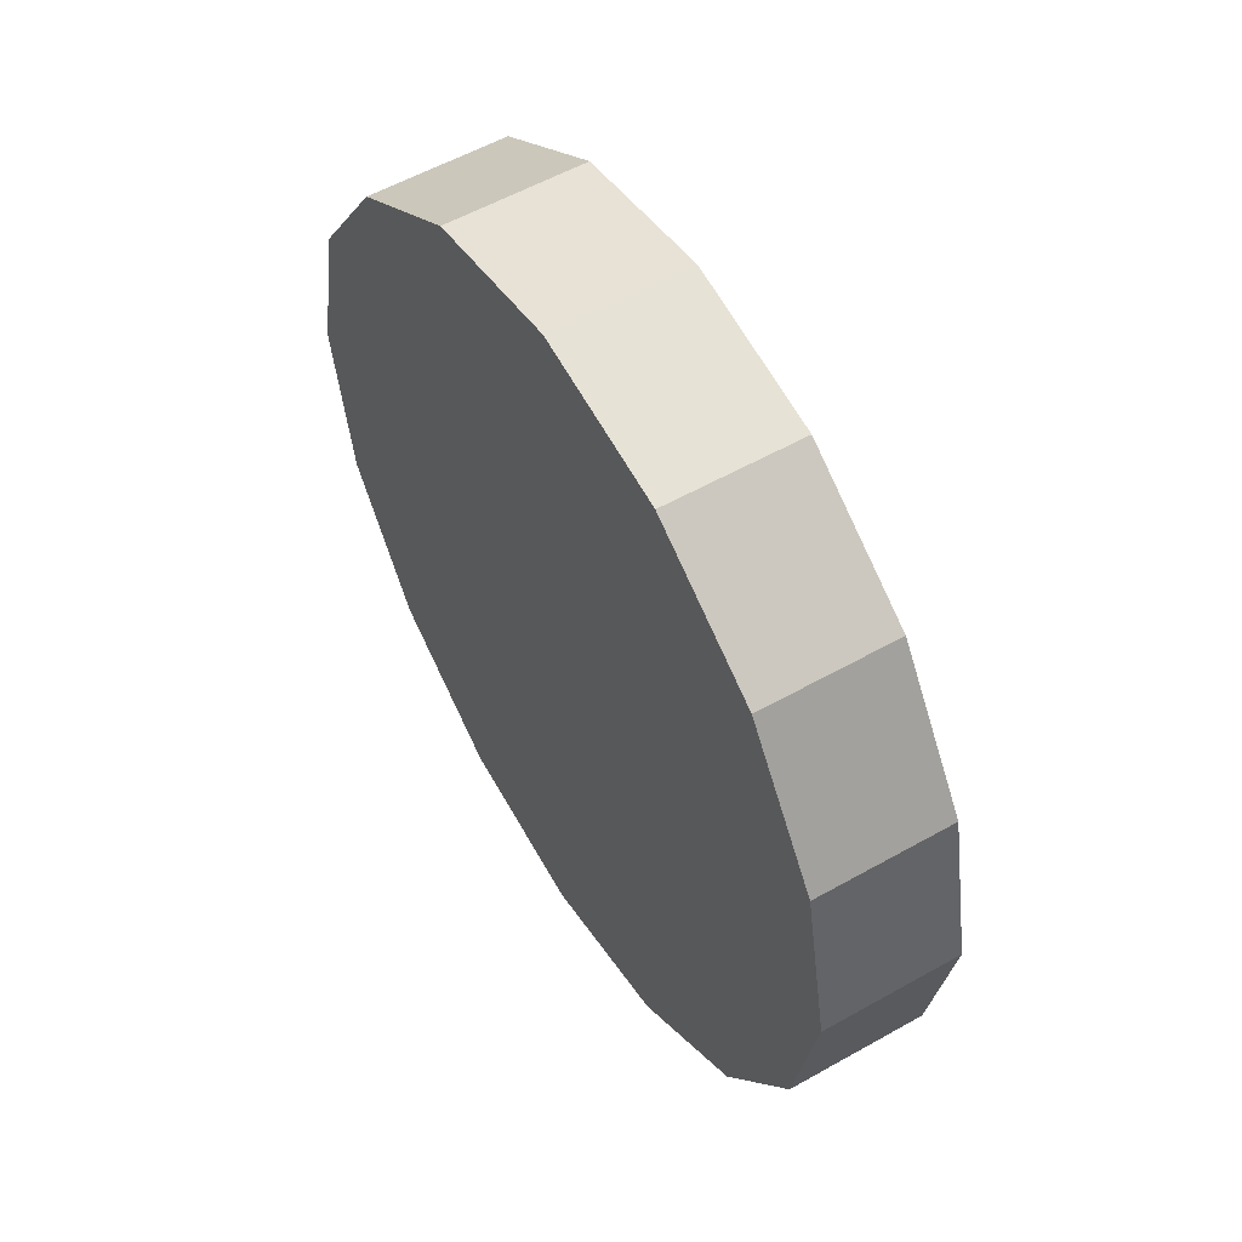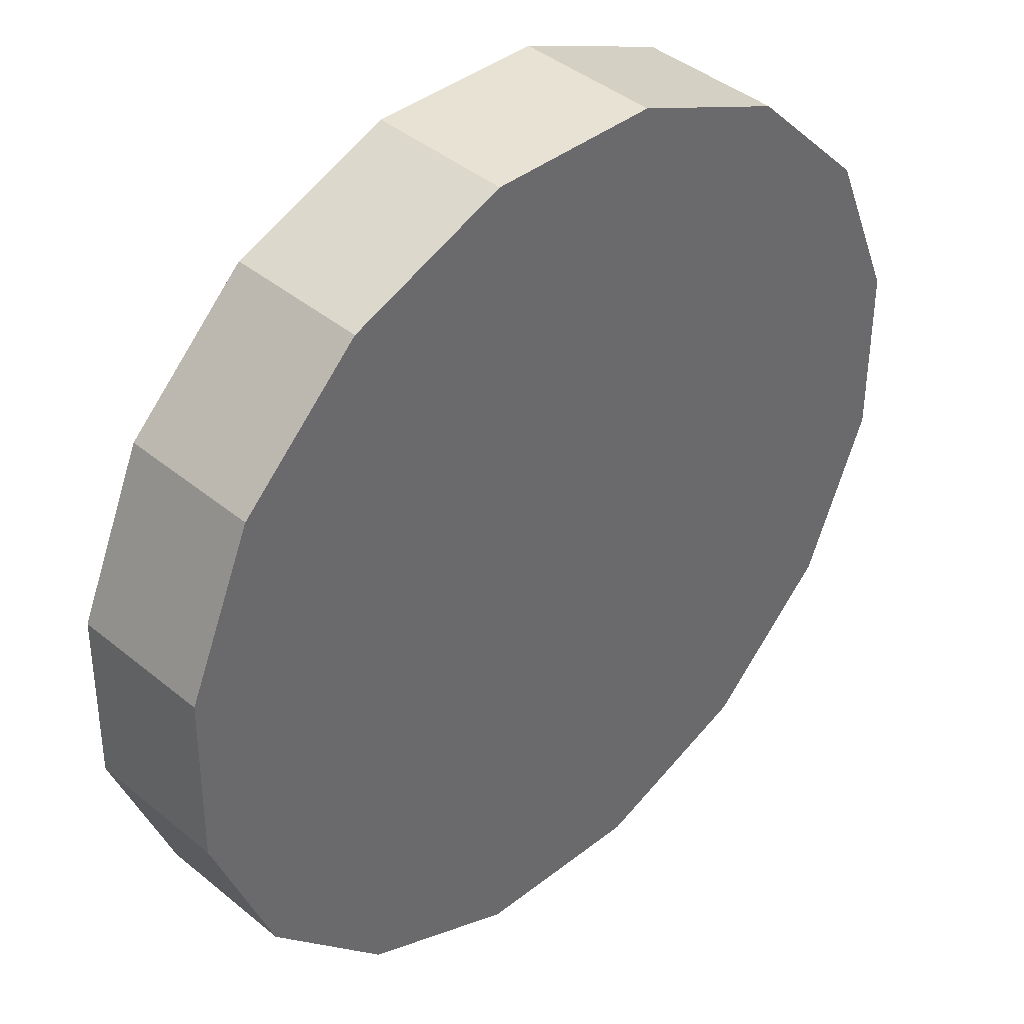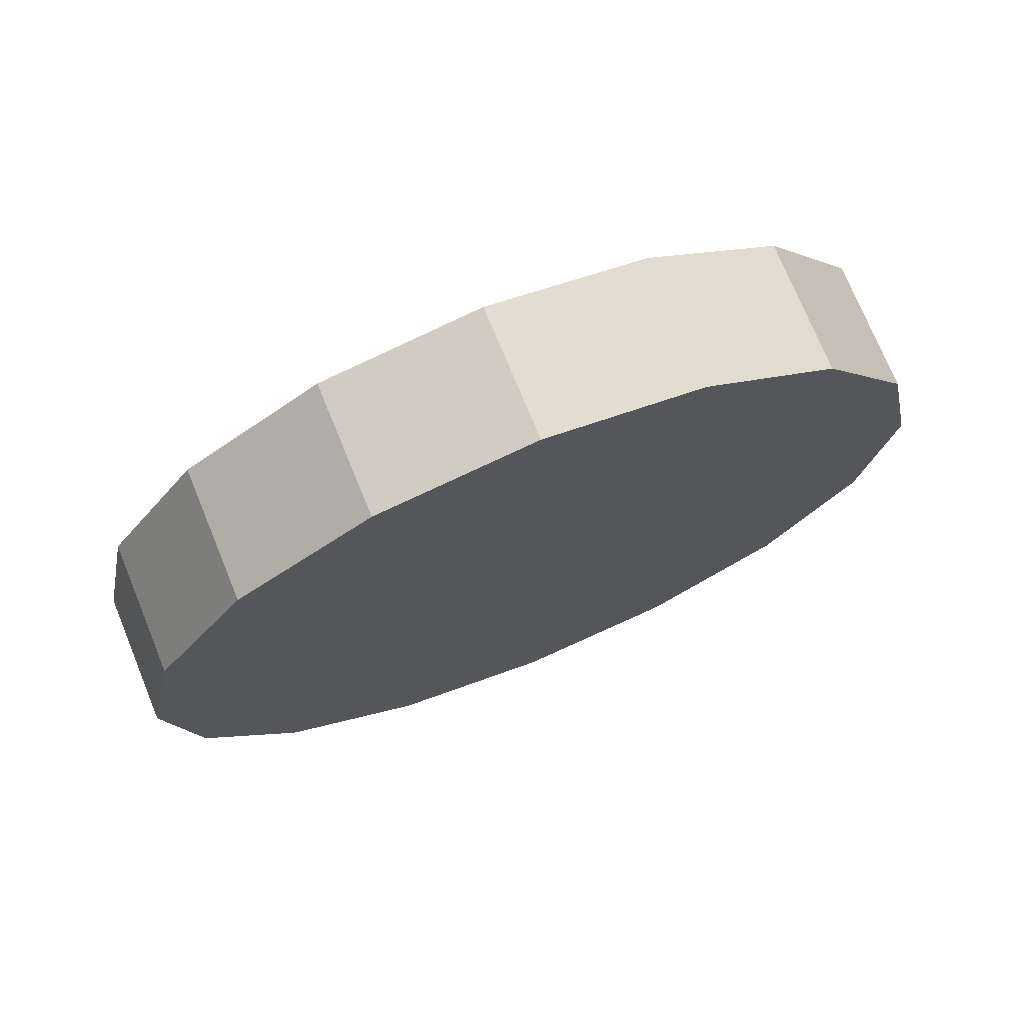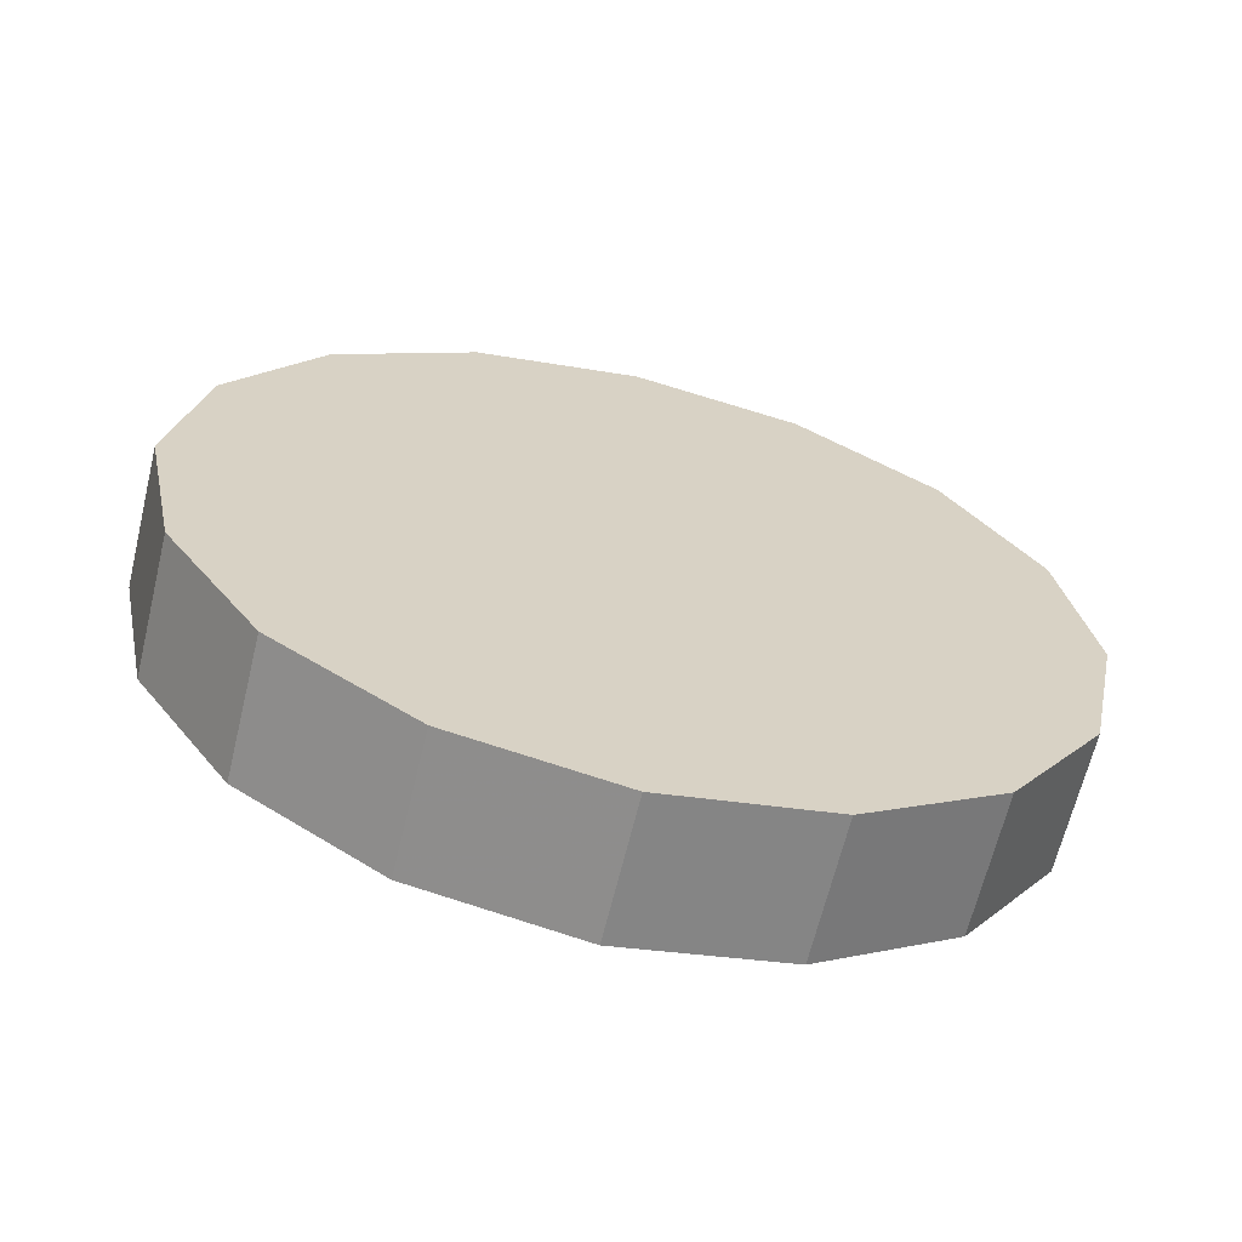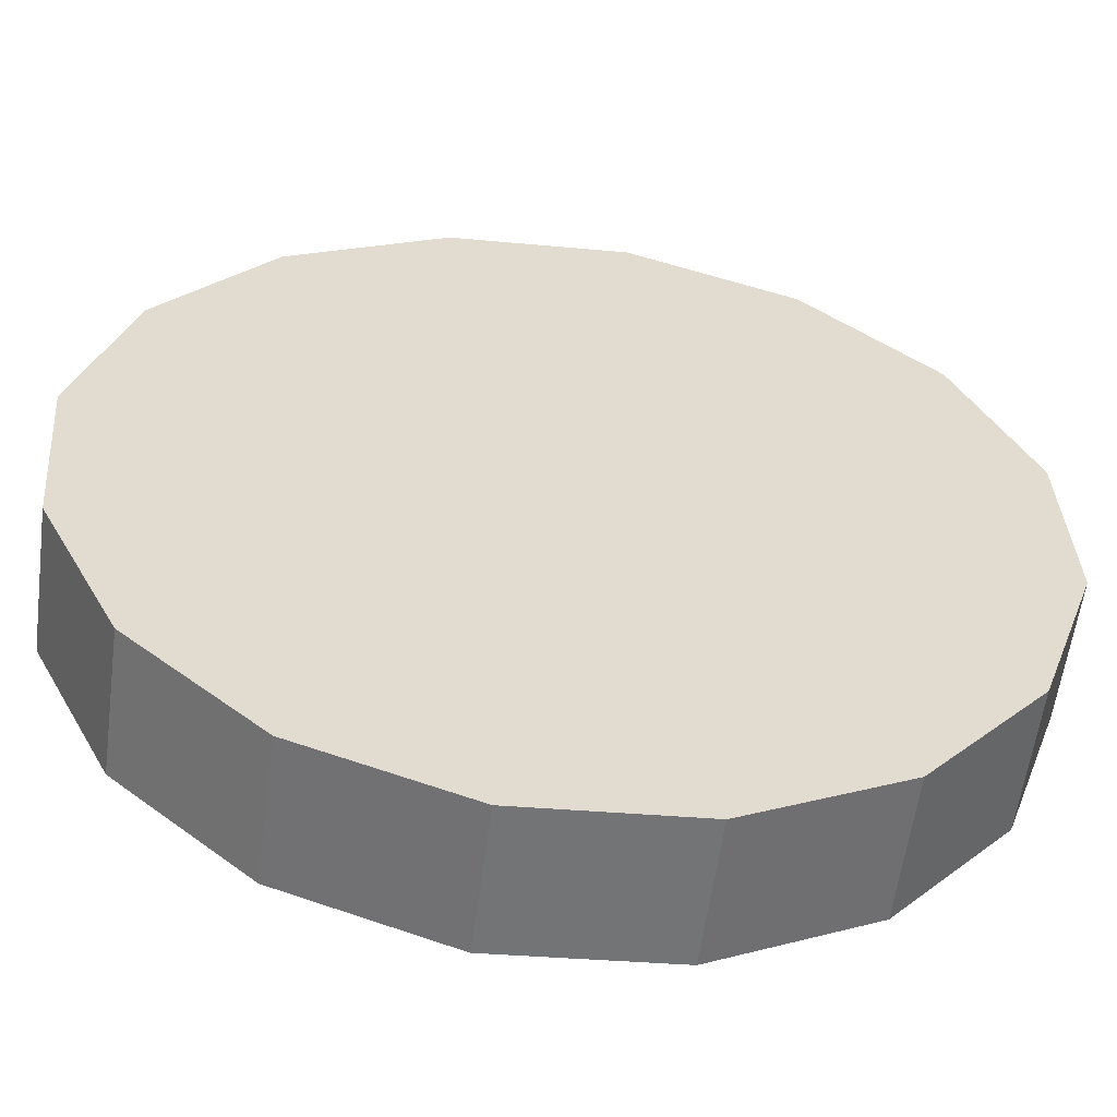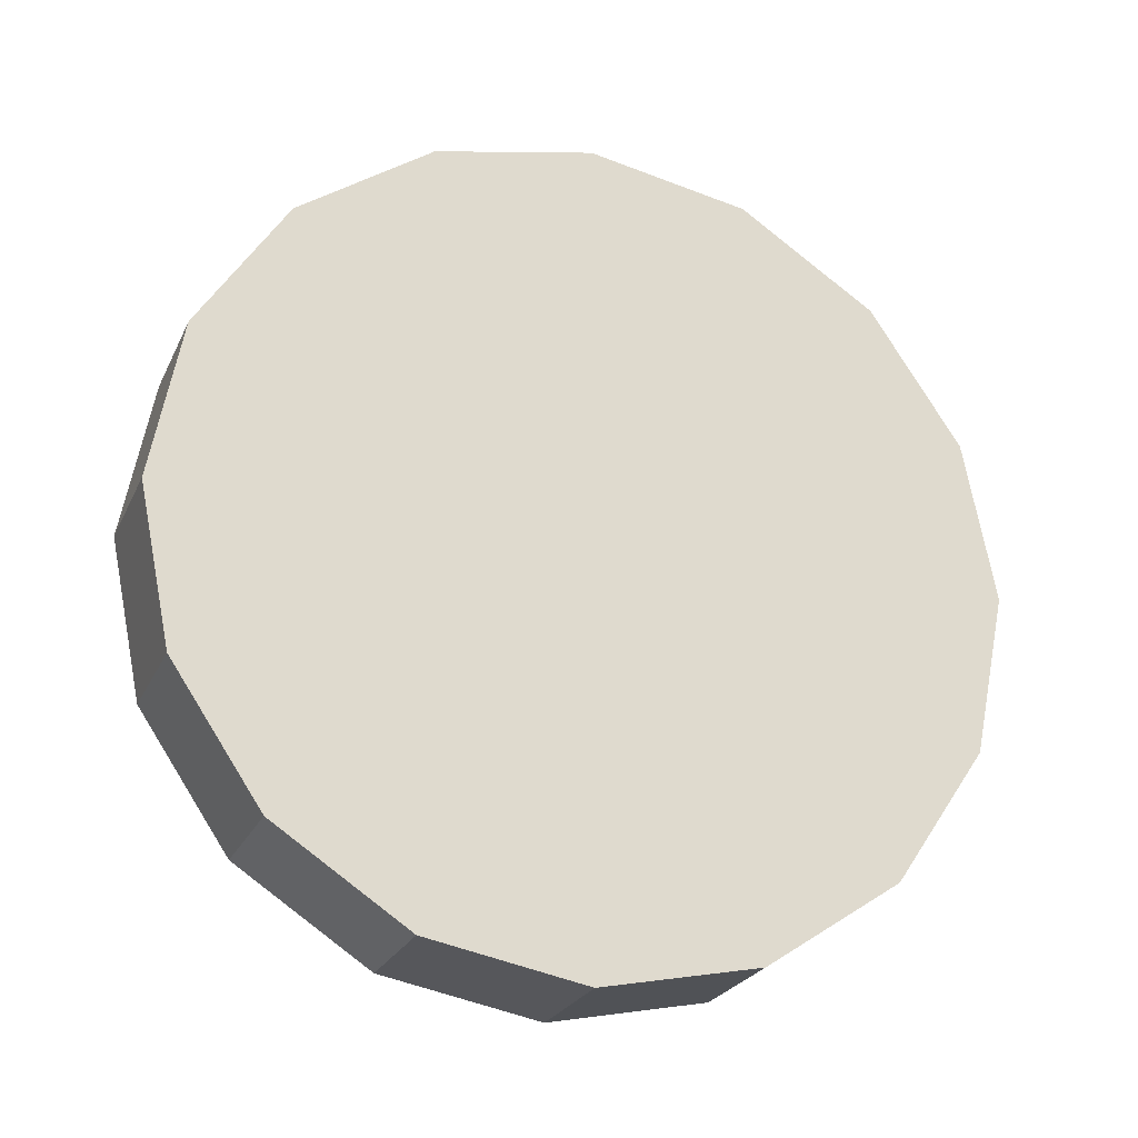
<metadata>
{"format":"obj","ext":"obj","renderer":"f3d","projection":"perspective","resolution":1024,"background":"white","views":[{"elev":55.1,"azim":14.1,"up":"+Z"},{"elev":-58.0,"azim":171.7,"up":"+Y"},{"elev":73.0,"azim":-67.2,"up":"+Z"},{"elev":-64.2,"azim":-58.5,"up":"+Z"},{"elev":78.2,"azim":-79.5,"up":"+Y"},{"elev":-23.3,"azim":-64.4,"up":"+Z"}]}
</metadata>
<code>
v 0.0877 1.998 2.217
v 0.05015 2.035 2.253
v 0.005854 2.079 2.265
v -0.03844 2.124 2.253
v -0.07599 2.161 2.217
v -0.1011 2.186 2.164
v -0.1099 2.195 2.102
v -0.1011 2.186 2.039
v -0.07599 2.161 1.986
v -0.03844 2.124 1.95
v 0.005854 2.079 1.938
v 0.05015 2.035 1.95
v 0.0877 1.998 1.986
v 0.1128 1.972 2.039
v 0.1216 1.964 2.102
v 0.1128 1.972 2.164
v 0.005854 2.079 2.102
v 0.005854 2.079 2.102
v 0.005854 2.079 2.102
v 0.005854 2.079 2.102
v 0.005854 2.079 2.102
v 0.005854 2.079 2.102
v 0.005854 2.079 2.102
v 0.005854 2.079 2.102
v 0.005854 2.079 2.102
v 0.005854 2.079 2.102
v 0.005854 2.079 2.102
v 0.005854 2.079 2.102
v 0.005854 2.079 2.102
v 0.005854 2.079 2.102
v 0.005854 2.079 2.102
v 0.005854 2.079 2.102
v 0.05059 1.96 2.217
v 0.01304 1.998 2.253
v -0.03126 2.042 2.265
v -0.07555 2.087 2.253
v -0.1131 2.124 2.217
v -0.1382 2.149 2.164
v -0.147 2.158 2.102
v -0.1382 2.149 2.039
v -0.1131 2.124 1.986
v -0.07555 2.087 1.95
v -0.03126 2.042 1.938
v 0.01304 1.998 1.95
v 0.05059 1.96 1.986
v 0.07568 1.935 2.039
v 0.08449 1.927 2.102
v 0.07568 1.935 2.164
v -0.03126 2.042 2.102
v -0.03126 2.042 2.102
v -0.03126 2.042 2.102
v -0.03126 2.042 2.102
v -0.03126 2.042 2.102
v -0.03126 2.042 2.102
v -0.03126 2.042 2.102
v -0.03126 2.042 2.102
v -0.03126 2.042 2.102
v -0.03126 2.042 2.102
v -0.03126 2.042 2.102
v -0.03126 2.042 2.102
v -0.03126 2.042 2.102
v -0.03126 2.042 2.102
v -0.03126 2.042 2.102
v -0.03126 2.042 2.102
f 33 34 49
f 49 34 50
f 34 35 50
f 50 35 51
f 35 36 51
f 51 36 52
f 36 37 52
f 52 37 53
f 37 38 53
f 53 38 54
f 38 39 54
f 54 39 55
f 39 40 55
f 55 40 56
f 40 41 56
f 56 41 57
f 41 42 57
f 57 42 58
f 42 43 58
f 58 43 59
f 43 44 59
f 59 44 60
f 44 45 60
f 60 45 61
f 45 46 61
f 61 46 62
f 46 47 62
f 62 47 63
f 47 48 63
f 63 48 64
f 48 33 64
f 64 33 49
f 2 1 17
f 2 17 18
f 3 2 18
f 3 18 19
f 4 3 19
f 4 19 20
f 5 4 20
f 5 20 21
f 6 5 21
f 6 21 22
f 7 6 22
f 7 22 23
f 8 7 23
f 8 23 24
f 9 8 24
f 9 24 25
f 10 9 25
f 10 25 26
f 11 10 26
f 11 26 27
f 12 11 27
f 12 27 28
f 13 12 28
f 13 28 29
f 14 13 29
f 14 29 30
f 15 14 30
f 15 30 31
f 16 15 31
f 16 31 32
f 1 16 32
f 1 32 17
f 49 50 17
f 17 50 18
f 50 51 18
f 18 51 19
f 51 52 19
f 19 52 20
f 52 53 20
f 20 53 21
f 53 54 21
f 21 54 22
f 54 55 22
f 22 55 23
f 55 56 23
f 23 56 24
f 56 57 24
f 24 57 25
f 57 58 25
f 25 58 26
f 58 59 26
f 26 59 27
f 59 60 27
f 27 60 28
f 60 61 28
f 28 61 29
f 61 62 29
f 29 62 30
f 62 63 30
f 30 63 31
f 63 64 31
f 31 64 32
f 64 49 32
f 32 49 17
f 1 2 33
f 33 2 34
f 2 3 34
f 34 3 35
f 3 4 35
f 35 4 36
f 4 5 36
f 36 5 37
f 5 6 37
f 37 6 38
f 6 7 38
f 38 7 39
f 7 8 39
f 39 8 40
f 8 9 40
f 40 9 41
f 9 10 41
f 41 10 42
f 10 11 42
f 42 11 43
f 11 12 43
f 43 12 44
f 12 13 44
f 44 13 45
f 13 14 45
f 45 14 46
f 14 15 46
f 46 15 47
f 15 16 47
f 47 16 48
f 16 1 48
f 48 1 33

</code>
